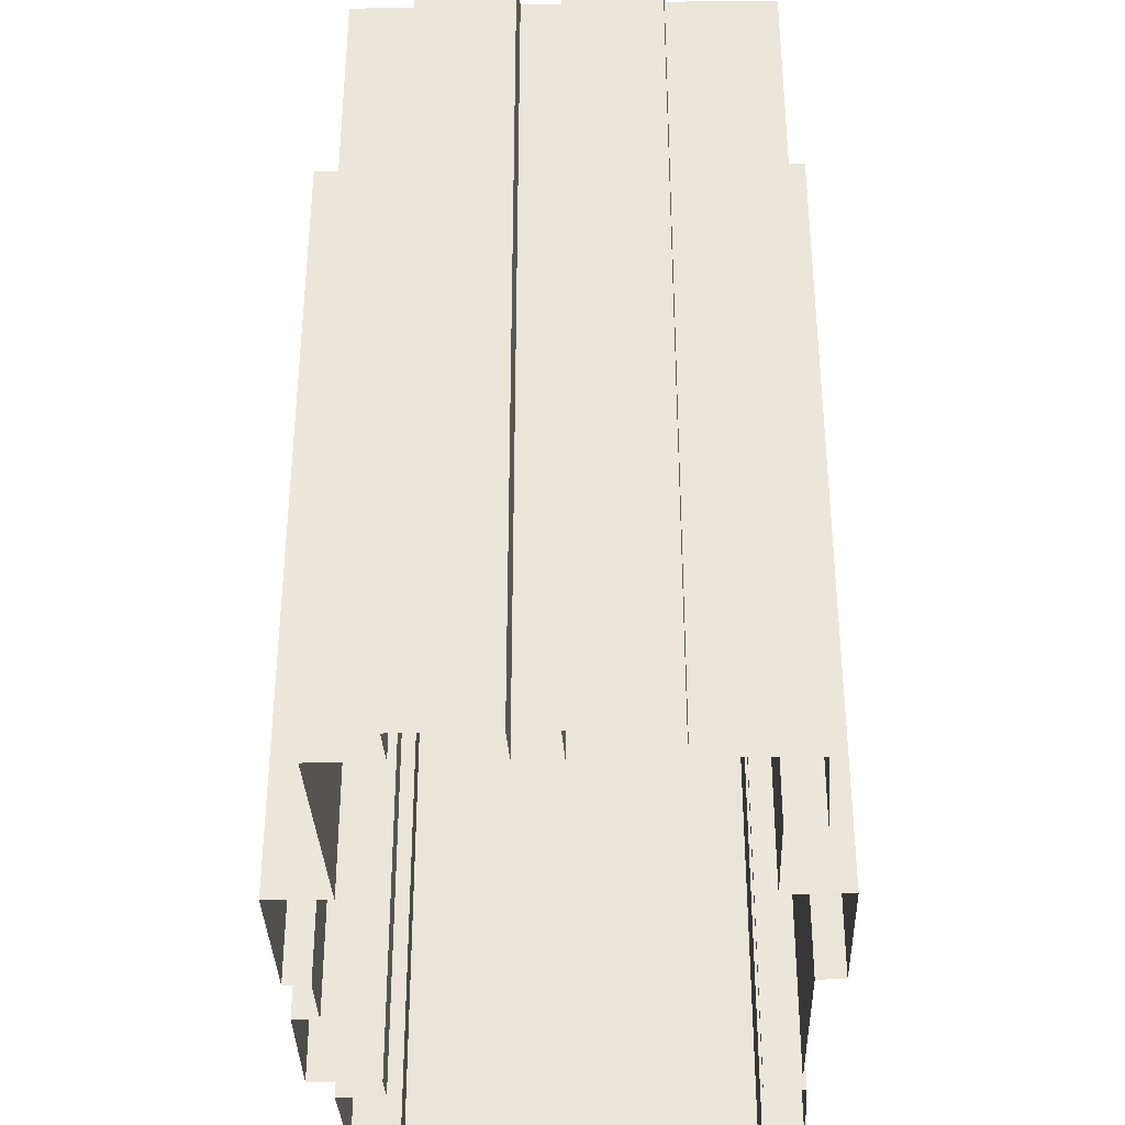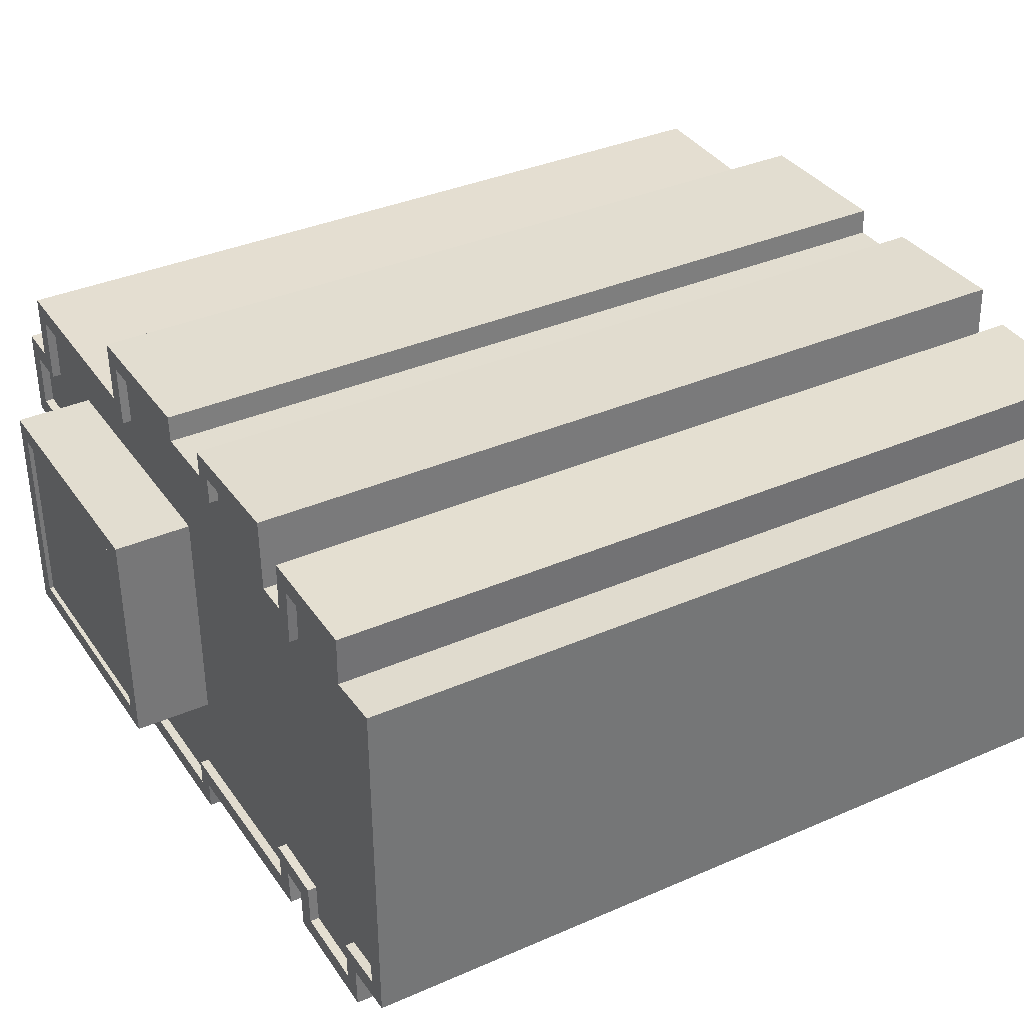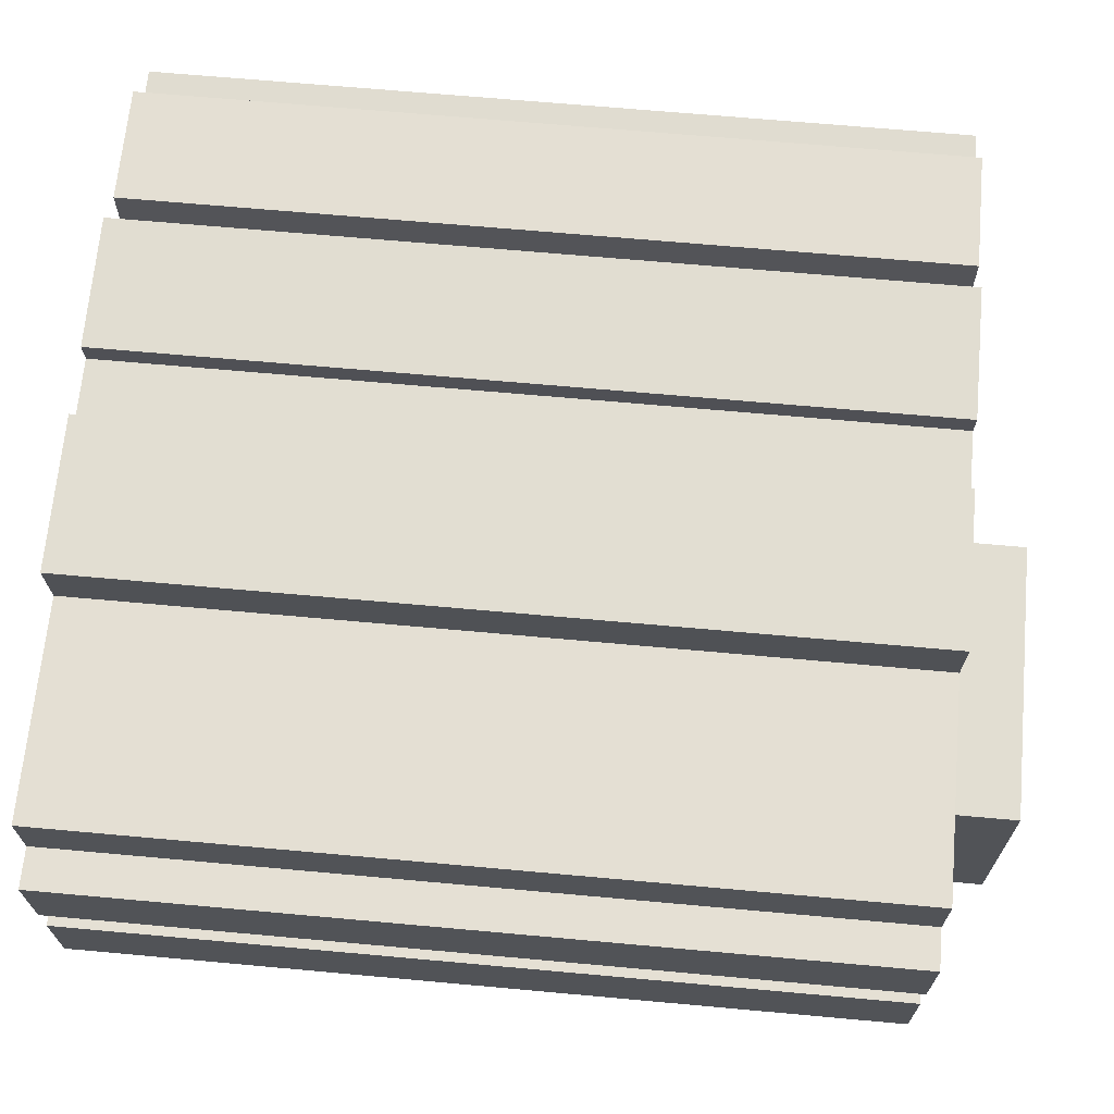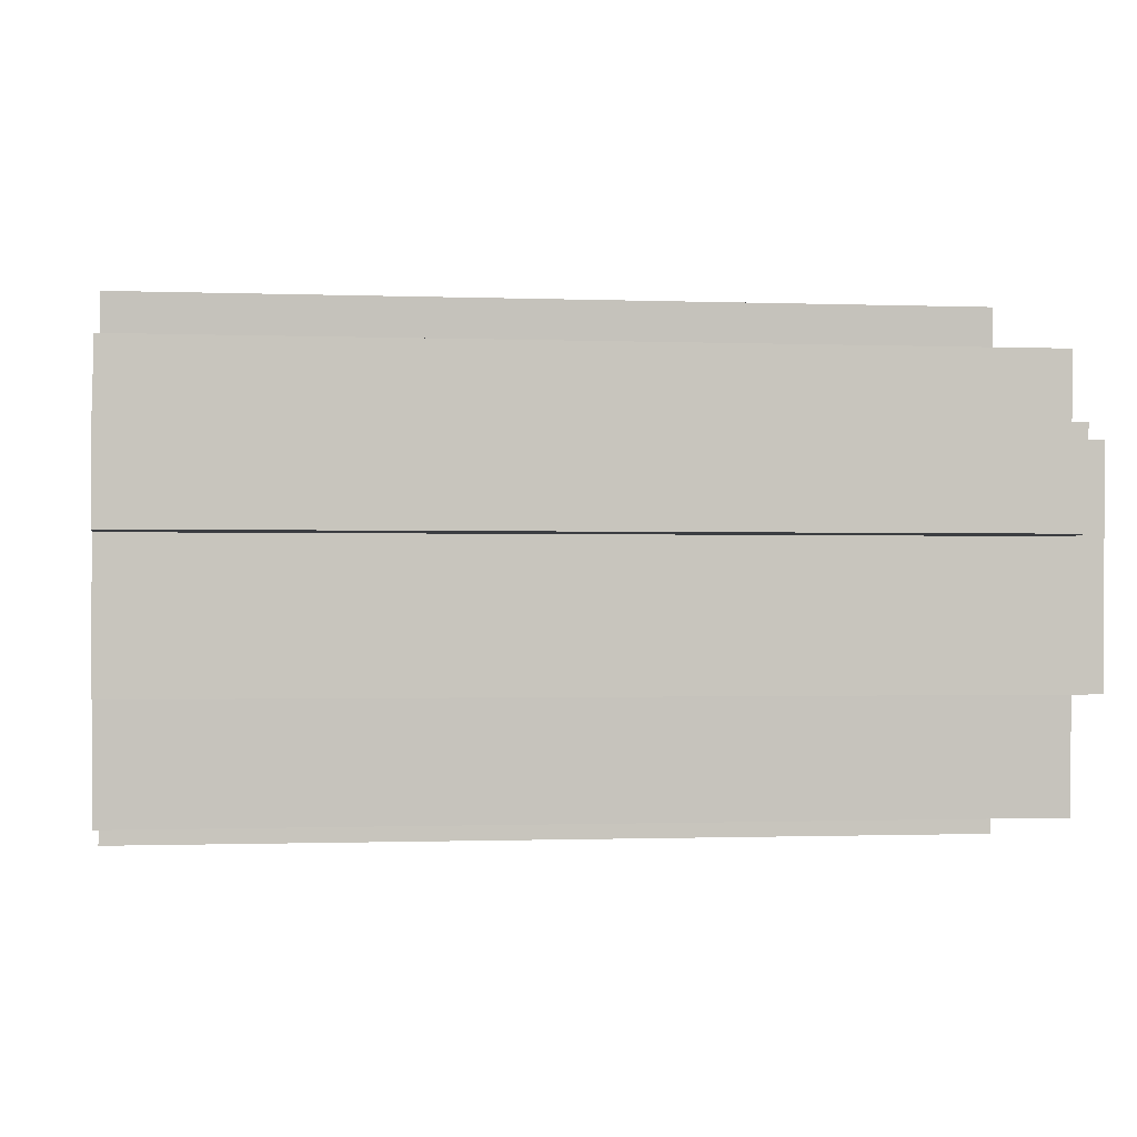
<metadata>
{"format":"obj","ext":"obj","renderer":"f3d","projection":"perspective","resolution":1024,"background":"white","views":[{"elev":-35.4,"azim":92.6,"up":"+Y"},{"elev":35.9,"azim":-119.8,"up":"+Z"},{"elev":67.2,"azim":95.2,"up":"+Z"},{"elev":-0.9,"azim":81.2,"up":"+Z"}]}
</metadata>
<code>
v 14.57 44.36 6.104
v 19.18 44.36 -2.112
v 19.25 44.36 2.217
v 19.3 44.36 5.233
v 19.36 44.36 8.911
v 21.52 44.36 5.292
v 21.47 44.36 2.276
v 7.409 44.36 8.794
v -0.05913 44.36 6.306
v 1.044 44.36 10.88
v 1.124 44.36 12.31
v 7.572 44.36 12.21
v -4.751 44.36 10.94
v -0.2661 44.36 -6.124
v -10.32 44.36 -8.626
v -10.07 44.36 8.263
v -9.948 44.36 12.54
v -4.669 44.36 12.39
v -14 44.36 -8.716
v -13.87 44.36 8.213
v -18.47 44.36 -8.821
v -14.07 44.36 -10.95
v -18.54 44.36 -11
v -18.34 44.36 8.468
v -18.38 44.36 11.21
v -13.91 44.36 11.27
v -21.49 44.36 -8.691
v -21.36 44.36 8.598
v 0.5654 44.36 -10.95
v -10.44 44.36 -10.7
v 7.074 44.36 -12.59
v 7.151 44.36 -9.014
v 0.5944 44.36 -12.49
v 14.36 44.36 -6.325
v 15.41 44.36 -9.113
v 19.15 44.36 -5.128
v 18.93 44.36 -10.89
v 15.26 44.36 -11.01
v 21.4 44.36 -2.053
v 21.35 44.36 -5.069
v 13.58 48.34 5.142
v 0.7241 48.34 -5.164
v 13.4 48.34 -5.34
v 0.8987 48.34 5.317
v -11.41 5.931e-16 -9.687
v -13 44.85 -9.725
v -13 5.955e-16 -9.725
v -11.41 44.85 -9.687
v -13 5.955e-16 -9.725
v -13.07 44.85 -11.97
v -13.07 7.328e-16 -11.97
v -13 44.85 -9.725
v -13.07 7.328e-16 -11.97
v -19.61 44.85 -12.05
v -19.61 7.379e-16 -12.05
v -13.07 44.85 -11.97
v -19.61 7.379e-16 -12.05
v -19.53 44.85 -9.809
v -19.53 5.722e-06 -9.809
v -19.61 44.85 -12.05
v -19.53 5.722e-06 -9.809
v -22.53 44.85 -9.681
v -22.53 5.928e-16 -9.681
v -19.53 44.85 -9.809
v -22.53 5.928e-16 -9.681
v -22.39 44.85 9.676
v -22.39 -5.925e-16 9.676
v -22.53 44.85 -9.681
v -22.39 -5.925e-16 9.676
v -19.39 44.85 9.547
v -19.39 -5.846e-16 9.547
v -22.39 44.85 9.676
v -19.39 -5.846e-16 9.547
v -19.43 44.85 12.23
v -19.43 -7.49e-16 12.23
v -19.39 44.85 9.547
v -19.43 -7.49e-16 12.23
v -12.89 44.85 12.32
v -12.89 -7.542e-16 12.32
v -19.43 44.85 12.23
v -12.89 -7.542e-16 12.32
v -12.86 44.85 9.631
v -12.86 -5.897e-16 9.631
v -12.89 44.85 12.32
v -12.86 -5.897e-16 9.631
v -11.08 44.85 9.655
v -11.08 -5.912e-16 9.655
v -12.86 44.85 9.631
v -11.08 -5.912e-16 9.655
v -10.94 44.85 13.6
v -10.94 -8.326e-16 13.6
v -11.08 44.85 9.655
v -10.94 -8.326e-16 13.6
v -3.577 44.85 13.39
v -3.577 1.907e-06 13.39
v -10.94 44.85 13.6
v -3.577 1.907e-06 13.39
v -3.658 44.85 11.96
v -3.658 1.907e-06 11.96
v -3.577 44.85 13.39
v -3.658 1.907e-06 11.96
v 0.06788 44.85 11.92
v 0.06788 1.907e-06 11.92
v -3.658 44.85 11.96
v 0.06788 1.907e-06 11.92
v 0.1491 44.85 13.35
v 0.1491 1.907e-06 13.35
v 0.06788 44.85 11.92
v 0.1491 1.907e-06 13.35
v 8.654 44.85 13.23
v 8.654 1.907e-06 13.23
v 0.1491 44.85 13.35
v 8.654 1.907e-06 13.23
v 8.493 44.85 9.838
v 8.48 1.907e-06 9.836
v 8.654 44.85 13.23
v 8.48 1.907e-06 9.836
v 20.41 44.85 9.955
v 20.41 -6.096e-16 9.955
v 8.493 44.85 9.838
v 20.41 -6.096e-16 9.955
v 20.35 44.85 6.295
v 20.35 -3.854e-16 6.295
v 20.41 44.85 9.955
v 20.35 -3.854e-16 6.295
v 22.57 44.85 6.353
v 22.57 -3.89e-16 6.353
v 20.35 44.85 6.295
v 22.57 -3.89e-16 6.353
v 22.49 44.85 1.269
v 22.49 -7.77e-17 1.269
v 22.57 44.85 6.353
v 22.49 -7.77e-17 1.269
v 20.27 44.85 1.21
v 20.27 -7.409e-17 1.21
v 22.49 44.85 1.269
v 20.27 -7.409e-17 1.21
v 20.23 44.85 -1.051
v 20.23 6.433e-17 -1.051
v 20.27 44.85 1.21
v 20.23 6.433e-17 -1.051
v 22.45 44.85 -0.9917
v 22.45 6.073e-17 -0.9917
v 20.23 44.85 -1.051
v 22.45 6.073e-17 -0.9917
v 22.37 44.85 -6.076
v 22.37 3.721e-16 -6.076
v 22.45 44.85 -0.9917
v 22.37 3.721e-16 -6.076
v 20.15 44.85 -6.135
v 20.15 1.907e-06 -6.135
v 22.37 44.85 -6.076
v 20.15 1.907e-06 -6.135
v 19.93 44.85 -11.89
v 19.93 1.907e-06 -11.89
v 20.15 44.85 -6.135
v 19.93 1.907e-06 -11.89
v 14.14 44.85 -12.08
v 14.14 1.907e-06 -12.08
v 19.93 44.85 -11.89
v 14.14 1.907e-06 -12.08
v 14.3 44.85 -10.13
v 14.3 1.907e-06 -10.13
v 14.14 44.85 -12.08
v 14.3 1.907e-06 -10.13
v 8.162 44.85 -10.06
v 8.149 1.907e-06 -10.06
v 14.3 44.85 -10.13
v 8.149 1.907e-06 -10.06
v 8.085 44.85 -13.64
v 8.085 1.907e-06 -13.64
v 8.162 44.85 -10.06
v 8.085 1.907e-06 -13.64
v -0.4198 44.85 -13.51
v -0.4198 8.272e-16 -13.51
v 8.085 44.85 -13.64
v -0.4198 8.272e-16 -13.51
v -0.449 44.85 -11.96
v -0.449 7.322e-16 -11.96
v -0.4198 44.85 -13.51
v -0.449 7.322e-16 -11.96
v -11.53 44.85 -11.71
v -11.53 7.173e-16 -11.71
v -0.449 44.85 -11.96
v -11.53 7.173e-16 -11.71
v -11.41 44.85 -9.687
v -11.41 5.931e-16 -9.687
v -11.53 44.85 -11.71
v 14.57 48.58 6.104
v 13.4 48.58 -5.34
v 14.36 48.58 -6.325
v 13.58 48.58 5.142
v 0.7241 48.58 -5.164
v -0.2661 48.58 -6.124
v 0.8987 48.58 5.317
v -0.05913 48.58 6.306
v 13.58 48.58 5.142
v 13.4 48.34 -5.34
v 13.4 48.58 -5.34
v 13.58 48.34 5.142
v 13.4 48.58 -5.34
v 0.7241 48.34 -5.164
v 0.7241 48.58 -5.164
v 13.4 48.34 -5.34
v 0.7241 48.58 -5.164
v 0.8987 48.34 5.317
v 0.8987 48.58 5.317
v 0.7241 48.34 -5.164
v 0.8987 48.58 5.317
v 13.58 48.34 5.142
v 13.58 48.58 5.142
v 0.8987 48.34 5.317
v 20.27 44.85 1.21
v 19.18 44.85 -2.112
v 20.23 44.85 -1.051
v 19.25 44.85 2.217
v 21.4 44.85 -2.053
v 22.45 44.85 -0.9917
v 21.35 44.85 -5.069
v 22.37 44.85 -6.076
v 19.15 44.85 -5.128
v 20.15 44.85 -6.135
v 18.93 44.85 -10.89
v 19.93 44.85 -11.89
v 15.26 44.85 -11.01
v 14.14 44.85 -12.08
v 15.41 44.85 -9.113
v 14.3 44.85 -10.13
v 7.151 44.85 -9.014
v 8.162 44.85 -10.06
v 7.074 44.85 -12.59
v 8.085 44.85 -13.64
v 0.5944 44.85 -12.49
v -0.4198 44.85 -13.51
v 0.5654 44.85 -10.95
v -0.449 44.85 -11.96
v -10.44 44.85 -10.7
v -11.53 44.85 -11.71
v -10.32 44.85 -8.626
v -11.41 44.85 -9.687
v -14 44.85 -8.716
v -13 44.85 -9.725
v -14.07 44.85 -10.95
v -13.07 44.85 -11.97
v -18.54 44.85 -11
v -19.61 44.85 -12.05
v -18.47 44.85 -8.821
v -19.53 44.85 -9.809
v -21.49 44.85 -8.691
v -22.53 44.85 -9.681
v -21.36 44.85 8.598
v -22.39 44.85 9.676
v -18.34 44.85 8.468
v -19.39 44.85 9.547
v -18.38 44.85 11.21
v -19.43 44.85 12.23
v -13.91 44.85 11.27
v -12.89 44.85 12.32
v -13.87 44.85 8.213
v -12.86 44.85 9.631
v -10.07 44.85 8.263
v -11.08 44.85 9.655
v -9.948 44.85 12.54
v -10.94 44.85 13.6
v -4.669 44.85 12.39
v -3.577 44.85 13.39
v -4.751 44.85 10.94
v -3.658 44.85 11.96
v 1.044 44.85 10.88
v 0.06788 44.85 11.92
v 1.124 44.85 12.31
v 0.1491 44.85 13.35
v 7.572 44.85 12.21
v 8.654 44.85 13.23
v 7.409 44.85 8.794
v 8.493 44.85 9.838
v 19.36 44.85 8.911
v 20.41 44.85 9.955
v 19.3 44.85 5.233
v 20.35 44.85 6.295
v 21.52 44.85 5.292
v 22.57 44.85 6.353
v 21.47 44.85 2.276
v 22.49 44.85 1.269
v 14.57 48.58 6.104
v -0.05913 44.36 6.306
v -0.05913 48.58 6.306
v 14.57 44.36 6.104
v -0.05913 48.58 6.306
v -0.2661 44.36 -6.124
v -0.2661 48.58 -6.124
v -0.05913 44.36 6.306
v -0.2661 48.58 -6.124
v 14.36 44.36 -6.325
v 14.36 48.58 -6.325
v -0.2661 44.36 -6.124
v 14.36 48.58 -6.325
v 14.57 44.36 6.104
v 14.57 48.58 6.104
v 14.36 44.36 -6.325
v 19.25 44.85 2.217
v 19.18 44.36 -2.112
v 19.18 44.85 -2.112
v 19.25 44.36 2.217
v 19.18 44.85 -2.112
v 21.4 44.36 -2.053
v 21.4 44.85 -2.053
v 19.18 44.36 -2.112
v 21.4 44.85 -2.053
v 21.35 44.36 -5.069
v 21.35 44.85 -5.069
v 21.4 44.36 -2.053
v 21.35 44.85 -5.069
v 19.15 44.36 -5.128
v 19.15 44.85 -5.128
v 21.35 44.36 -5.069
v 19.15 44.85 -5.128
v 18.93 44.36 -10.89
v 18.93 44.85 -10.89
v 19.15 44.36 -5.128
v 18.93 44.85 -10.89
v 15.26 44.36 -11.01
v 15.26 44.85 -11.01
v 18.93 44.36 -10.89
v 15.26 44.85 -11.01
v 15.41 44.36 -9.113
v 15.41 44.85 -9.113
v 15.26 44.36 -11.01
v 15.41 44.85 -9.113
v 7.151 44.36 -9.014
v 7.151 44.85 -9.014
v 15.41 44.36 -9.113
v 7.151 44.85 -9.014
v 7.074 44.36 -12.59
v 7.074 44.85 -12.59
v 7.151 44.36 -9.014
v 7.074 44.85 -12.59
v 0.5944 44.36 -12.49
v 0.5944 44.85 -12.49
v 7.074 44.36 -12.59
v 0.5944 44.85 -12.49
v 0.5654 44.36 -10.95
v 0.5654 44.85 -10.95
v 0.5944 44.36 -12.49
v 0.5654 44.85 -10.95
v -10.44 44.36 -10.7
v -10.44 44.85 -10.7
v 0.5654 44.36 -10.95
v -10.44 44.85 -10.7
v -10.32 44.36 -8.626
v -10.32 44.85 -8.626
v -10.44 44.36 -10.7
v -10.32 44.85 -8.626
v -14 44.36 -8.716
v -14 44.85 -8.716
v -10.32 44.36 -8.626
v -14 44.85 -8.716
v -14.07 44.36 -10.95
v -14.07 44.85 -10.95
v -14 44.36 -8.716
v -14.07 44.85 -10.95
v -18.54 44.36 -11
v -18.54 44.85 -11
v -14.07 44.36 -10.95
v -18.54 44.85 -11
v -18.47 44.36 -8.821
v -18.47 44.85 -8.821
v -18.54 44.36 -11
v -18.47 44.85 -8.821
v -21.49 44.36 -8.691
v -21.49 44.85 -8.691
v -18.47 44.36 -8.821
v -21.49 44.85 -8.691
v -21.36 44.36 8.598
v -21.36 44.85 8.598
v -21.49 44.36 -8.691
v -21.36 44.85 8.598
v -18.34 44.36 8.468
v -18.34 44.85 8.468
v -21.36 44.36 8.598
v -18.34 44.85 8.468
v -18.38 44.36 11.21
v -18.38 44.85 11.21
v -18.34 44.36 8.468
v -18.38 44.85 11.21
v -13.91 44.36 11.27
v -13.91 44.85 11.27
v -18.38 44.36 11.21
v -13.91 44.85 11.27
v -13.87 44.36 8.213
v -13.87 44.85 8.213
v -13.91 44.36 11.27
v -13.87 44.85 8.213
v -10.07 44.36 8.263
v -10.07 44.85 8.263
v -13.87 44.36 8.213
v -10.07 44.85 8.263
v -9.948 44.36 12.54
v -9.948 44.85 12.54
v -10.07 44.36 8.263
v -9.948 44.85 12.54
v -4.669 44.36 12.39
v -4.669 44.85 12.39
v -9.948 44.36 12.54
v -4.669 44.85 12.39
v -4.751 44.36 10.94
v -4.751 44.85 10.94
v -4.669 44.36 12.39
v -4.751 44.85 10.94
v 1.044 44.36 10.88
v 1.044 44.85 10.88
v -4.751 44.36 10.94
v 1.044 44.85 10.88
v 1.124 44.36 12.31
v 1.124 44.85 12.31
v 1.044 44.36 10.88
v 1.124 44.85 12.31
v 7.572 44.36 12.21
v 7.572 44.85 12.21
v 1.124 44.36 12.31
v 7.572 44.85 12.21
v 7.409 44.36 8.794
v 7.409 44.85 8.794
v 7.572 44.36 12.21
v 7.409 44.85 8.794
v 19.36 44.36 8.911
v 19.36 44.85 8.911
v 7.409 44.36 8.794
v 19.36 44.85 8.911
v 19.3 44.36 5.233
v 19.3 44.85 5.233
v 19.36 44.36 8.911
v 19.3 44.85 5.233
v 21.52 44.36 5.292
v 21.52 44.85 5.292
v 19.3 44.36 5.233
v 21.52 44.85 5.292
v 21.47 44.36 2.276
v 21.47 44.85 2.276
v 21.52 44.36 5.292
v 21.47 44.85 2.276
v 19.25 44.36 2.217
v 19.25 44.85 2.217
v 21.47 44.36 2.276
g Warehouse_Medium_06
f 3 2 1
f 4 3 1
f 5 4 1
f 4 6 3
f 7 3 6
f 5 1 8
f 1 9 8
f 10 8 9
f 10 11 8
f 12 8 11
f 10 9 13
f 9 14 13
f 15 13 14
f 15 16 13
f 16 17 13
f 18 13 17
f 15 19 16
f 20 16 19
f 19 21 20
f 19 22 21
f 23 21 22
f 24 20 21
f 24 25 20
f 26 20 25
f 21 27 24
f 28 24 27
f 29 15 14
f 29 30 15
f 32 31 29
f 31 33 29
f 29 14 32
f 34 32 14
f 35 32 34
f 36 35 34
f 37 35 36
f 37 38 35
f 36 34 2
f 2 39 36
f 40 36 39
f 1 2 34
f 43 42 41
f 44 41 42
f 47 46 45
f 48 45 46
f 51 50 49
f 52 49 50
f 55 54 53
f 56 53 54
f 59 58 57
f 60 57 58
f 63 62 61
f 64 61 62
f 67 66 65
f 68 65 66
f 71 70 69
f 72 69 70
f 75 74 73
f 76 73 74
f 79 78 77
f 80 77 78
f 83 82 81
f 84 81 82
f 87 86 85
f 88 85 86
f 91 90 89
f 92 89 90
f 95 94 93
f 96 93 94
f 99 98 97
f 100 97 98
f 103 102 101
f 104 101 102
f 107 106 105
f 108 105 106
f 111 110 109
f 112 109 110
f 115 114 113
f 116 113 114
f 119 118 117
f 120 117 118
f 123 122 121
f 124 121 122
f 127 126 125
f 128 125 126
f 131 130 129
f 132 129 130
f 135 134 133
f 136 133 134
f 139 138 137
f 140 137 138
f 143 142 141
f 144 141 142
f 147 146 145
f 148 145 146
f 151 150 149
f 152 149 150
f 155 154 153
f 156 153 154
f 159 158 157
f 160 157 158
f 163 162 161
f 164 161 162
f 167 166 165
f 168 165 166
f 171 170 169
f 172 169 170
f 175 174 173
f 176 173 174
f 179 178 177
f 180 177 178
f 183 182 181
f 184 181 182
f 187 186 185
f 188 185 186
f 191 190 189
f 192 189 190
f 190 191 193
f 194 193 191
f 193 194 195
f 196 195 194
f 189 192 196
f 195 196 192
f 199 198 197
f 200 197 198
f 203 202 201
f 204 201 202
f 207 206 205
f 208 205 206
f 211 210 209
f 212 209 210
f 215 214 213
f 216 213 214
f 214 215 217
f 218 217 215
f 217 218 219
f 220 219 218
f 219 220 221
f 222 221 220
f 221 222 223
f 224 223 222
f 223 224 225
f 226 225 224
f 225 226 227
f 228 227 226
f 227 228 229
f 230 229 228
f 229 230 231
f 232 231 230
f 231 232 233
f 234 233 232
f 233 234 235
f 236 235 234
f 235 236 237
f 238 237 236
f 237 238 239
f 240 239 238
f 239 240 241
f 242 241 240
f 241 242 243
f 244 243 242
f 243 244 245
f 246 245 244
f 245 246 247
f 248 247 246
f 247 248 249
f 250 249 248
f 249 250 251
f 252 251 250
f 251 252 253
f 254 253 252
f 253 254 255
f 256 255 254
f 255 256 257
f 258 257 256
f 257 258 259
f 260 259 258
f 259 260 261
f 262 261 260
f 261 262 263
f 264 263 262
f 263 264 265
f 266 265 264
f 265 266 267
f 268 267 266
f 267 268 269
f 270 269 268
f 269 270 271
f 272 271 270
f 271 272 273
f 274 273 272
f 273 274 275
f 276 275 274
f 275 276 277
f 278 277 276
f 277 278 279
f 280 279 278
f 279 280 281
f 282 281 280
f 281 282 283
f 284 283 282
f 283 284 216
f 213 216 284
f 287 286 285
f 288 285 286
f 291 290 289
f 292 289 290
f 295 294 293
f 296 293 294
f 299 298 297
f 300 297 298
f 303 302 301
f 304 301 302
f 307 306 305
f 308 305 306
f 311 310 309
f 312 309 310
f 315 314 313
f 316 313 314
f 319 318 317
f 320 317 318
f 323 322 321
f 324 321 322
f 327 326 325
f 328 325 326
f 331 330 329
f 332 329 330
f 335 334 333
f 336 333 334
f 339 338 337
f 340 337 338
f 343 342 341
f 344 341 342
f 347 346 345
f 348 345 346
f 351 350 349
f 352 349 350
f 355 354 353
f 356 353 354
f 359 358 357
f 360 357 358
f 363 362 361
f 364 361 362
f 367 366 365
f 368 365 366
f 371 370 369
f 372 369 370
f 375 374 373
f 376 373 374
f 379 378 377
f 380 377 378
f 383 382 381
f 384 381 382
f 387 386 385
f 388 385 386
f 391 390 389
f 392 389 390
f 395 394 393
f 396 393 394
f 399 398 397
f 400 397 398
f 403 402 401
f 404 401 402
f 407 406 405
f 408 405 406
f 411 410 409
f 412 409 410
f 415 414 413
f 416 413 414
f 419 418 417
f 420 417 418
f 423 422 421
f 424 421 422
f 427 426 425
f 428 425 426
f 431 430 429
f 432 429 430
f 435 434 433
f 436 433 434
f 439 438 437
f 440 437 438
f 443 442 441
f 444 441 442

</code>
